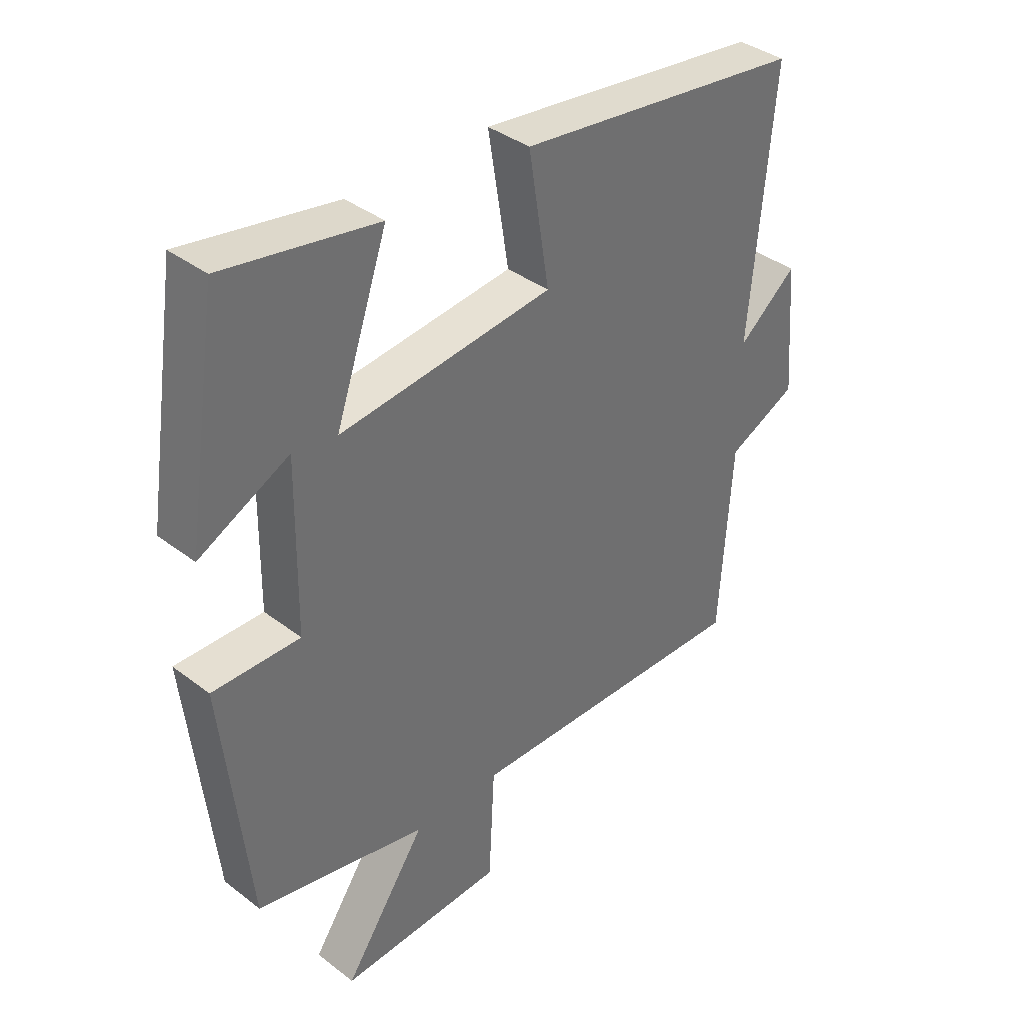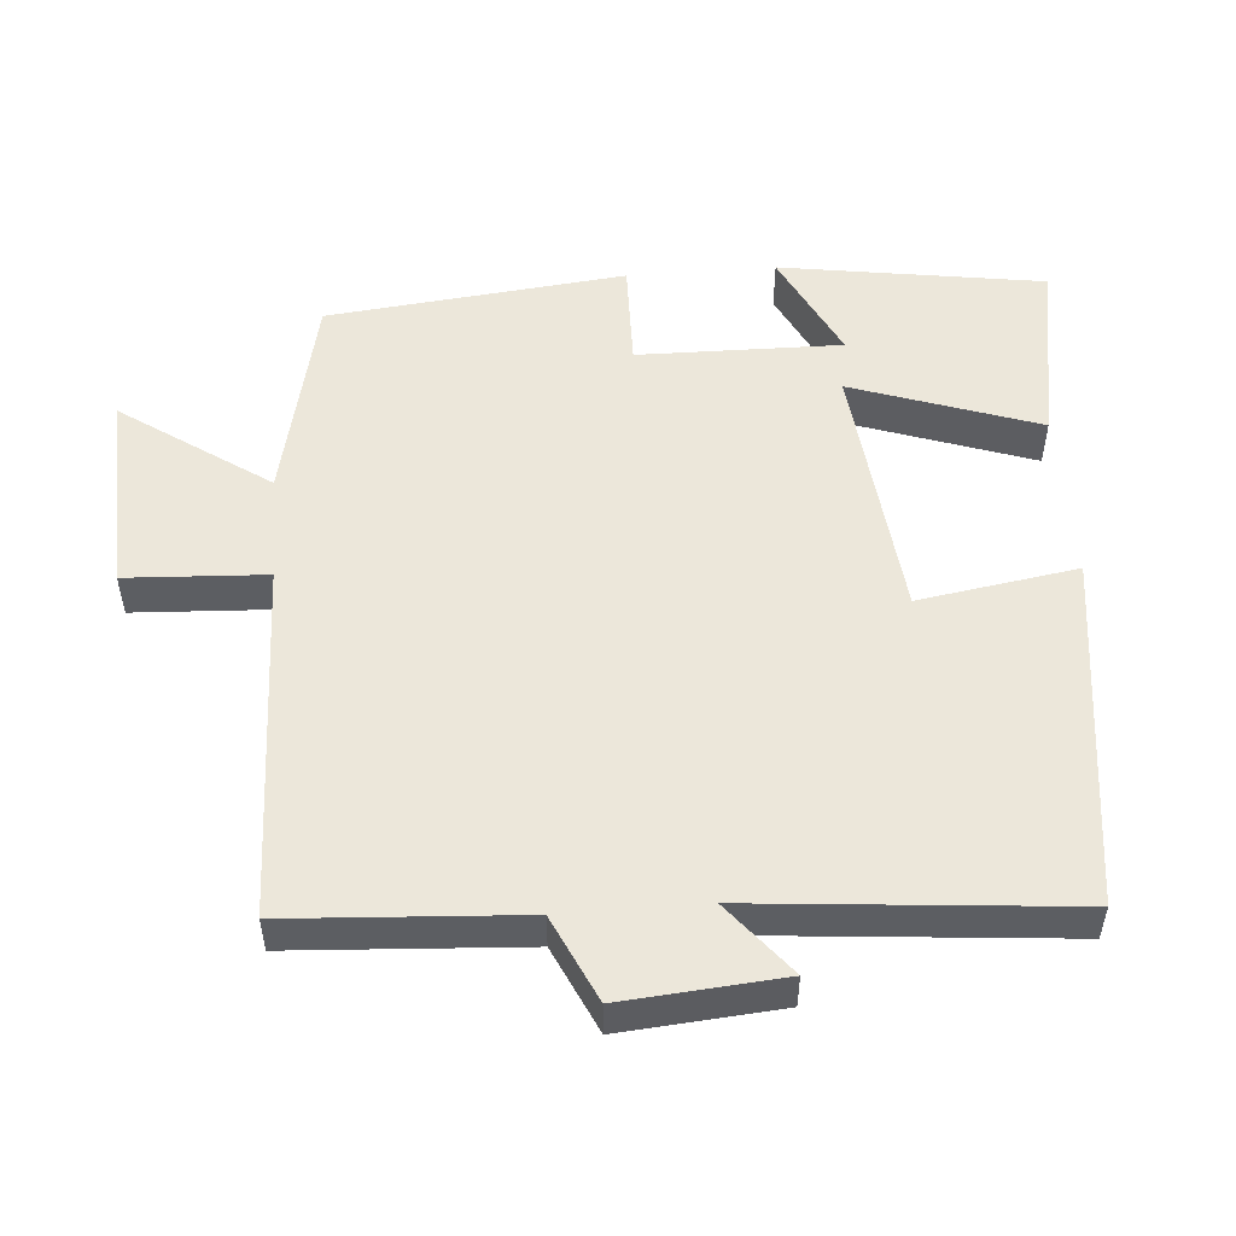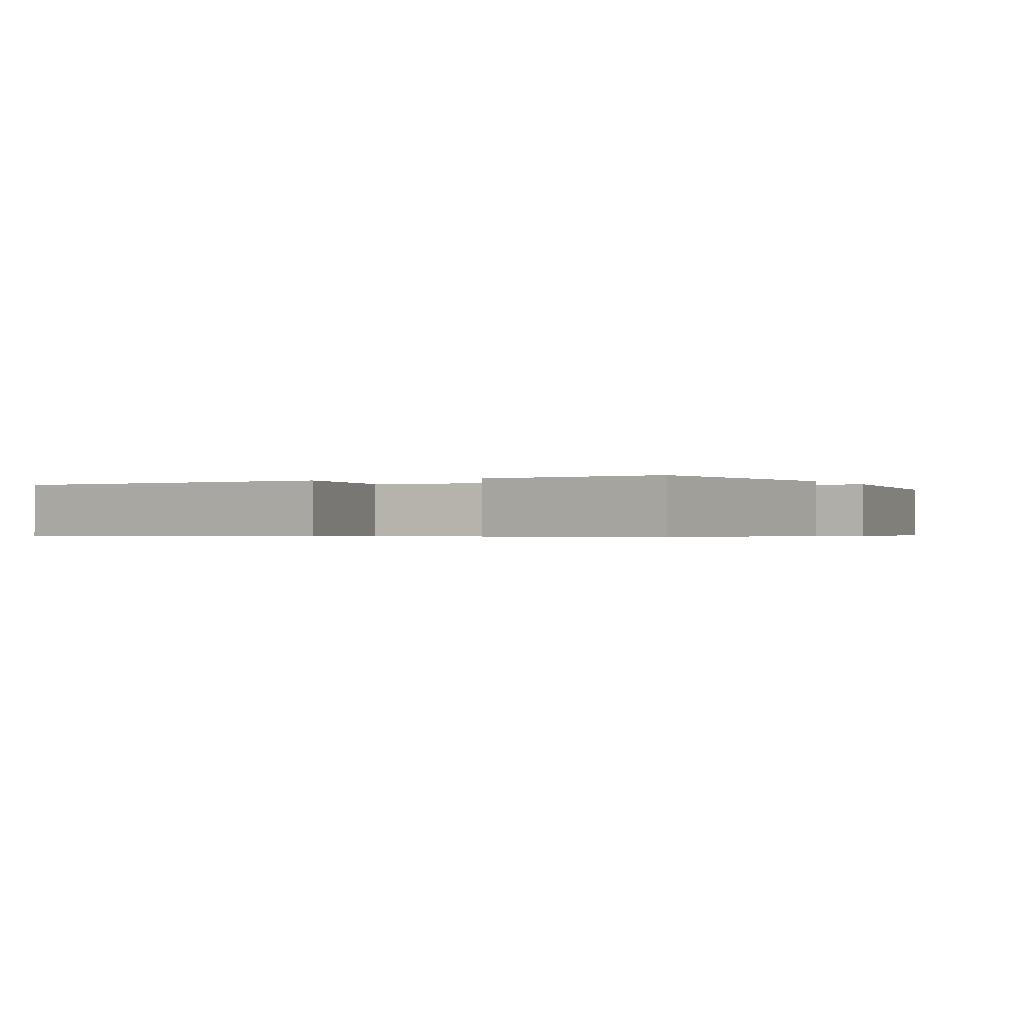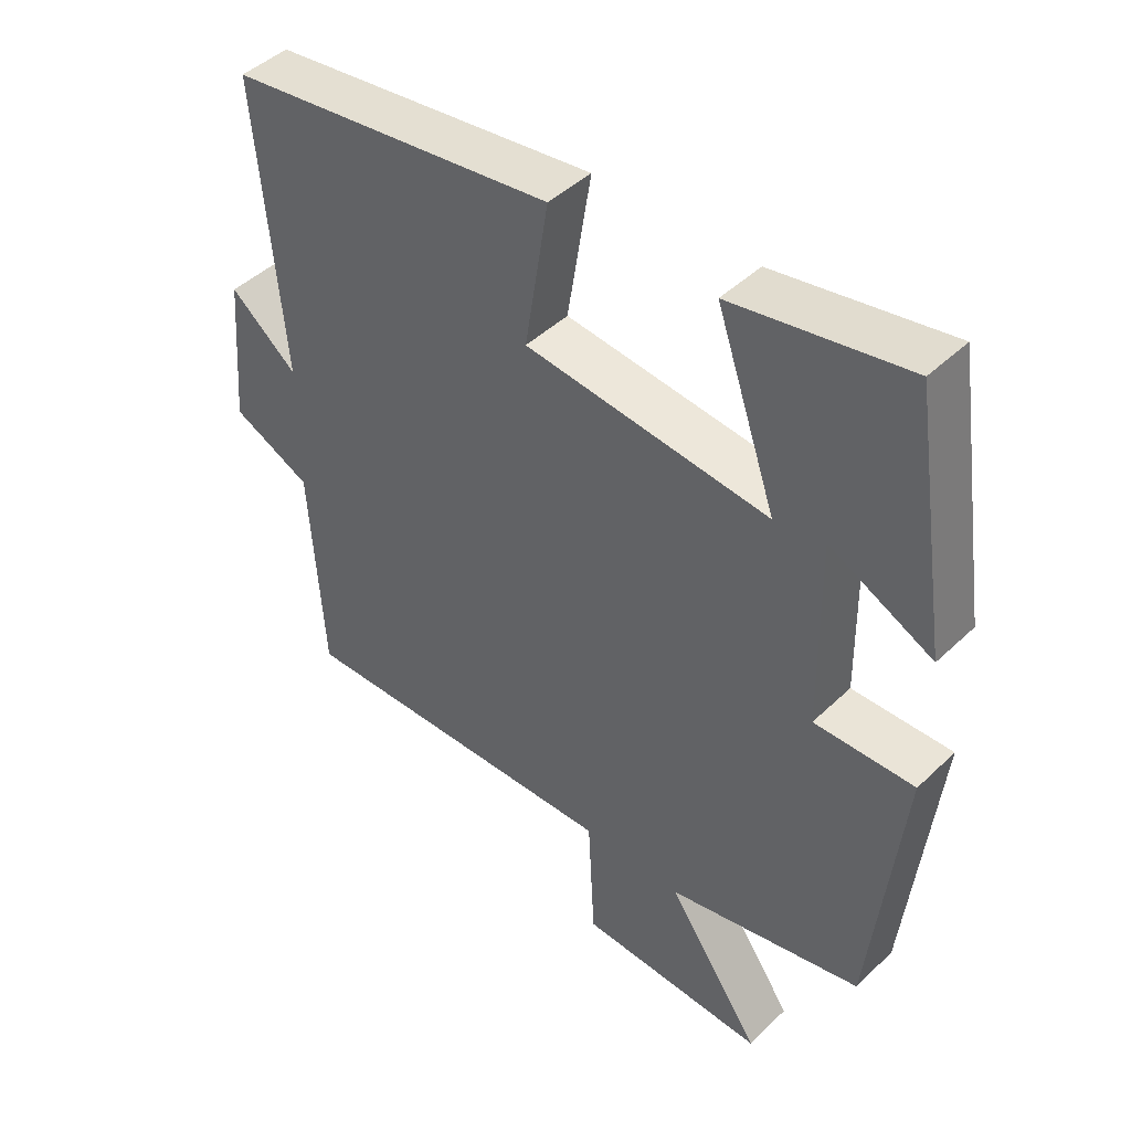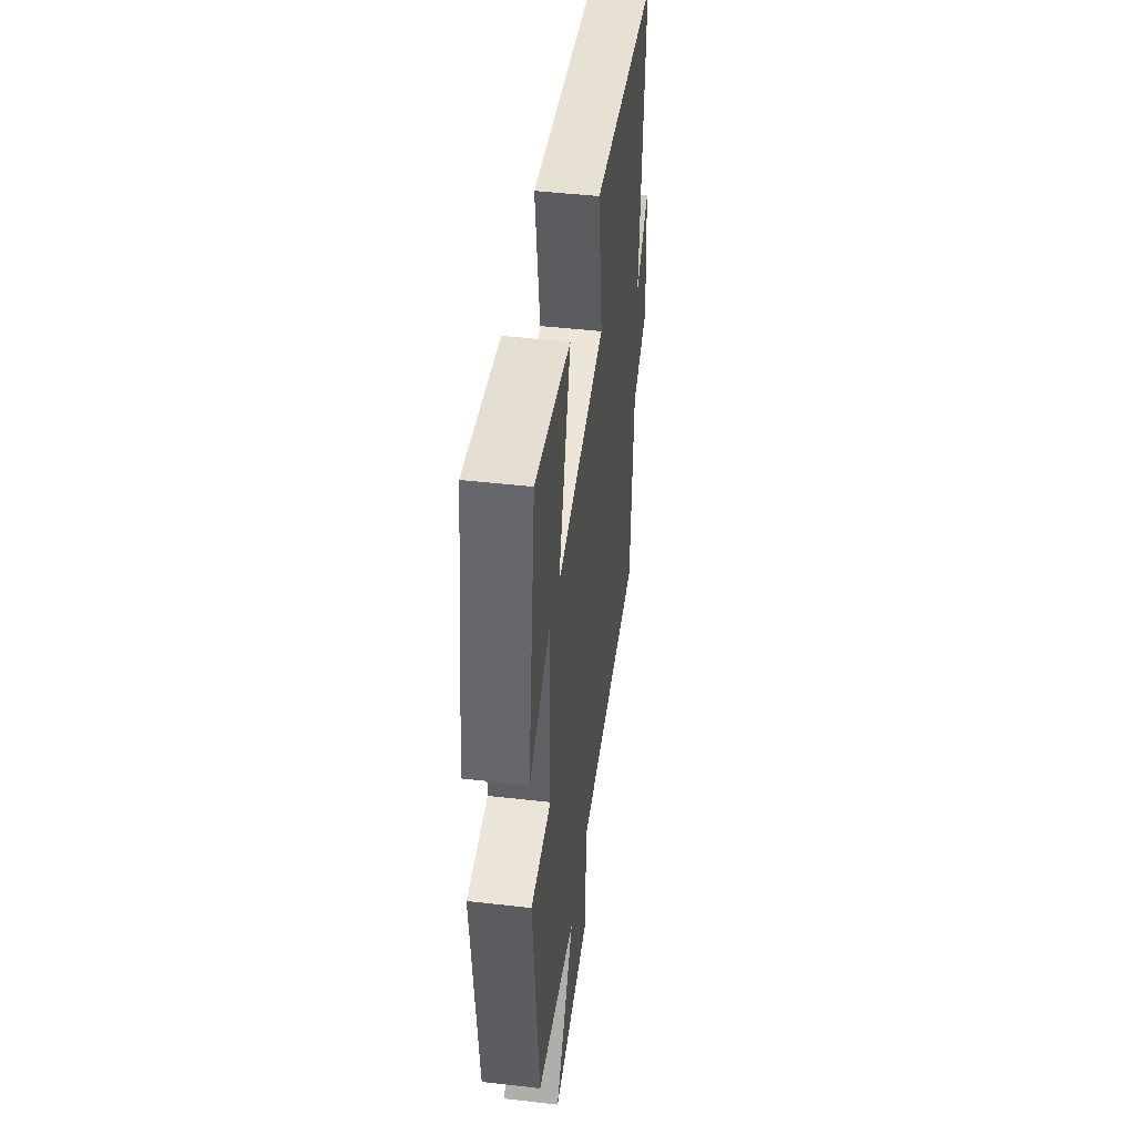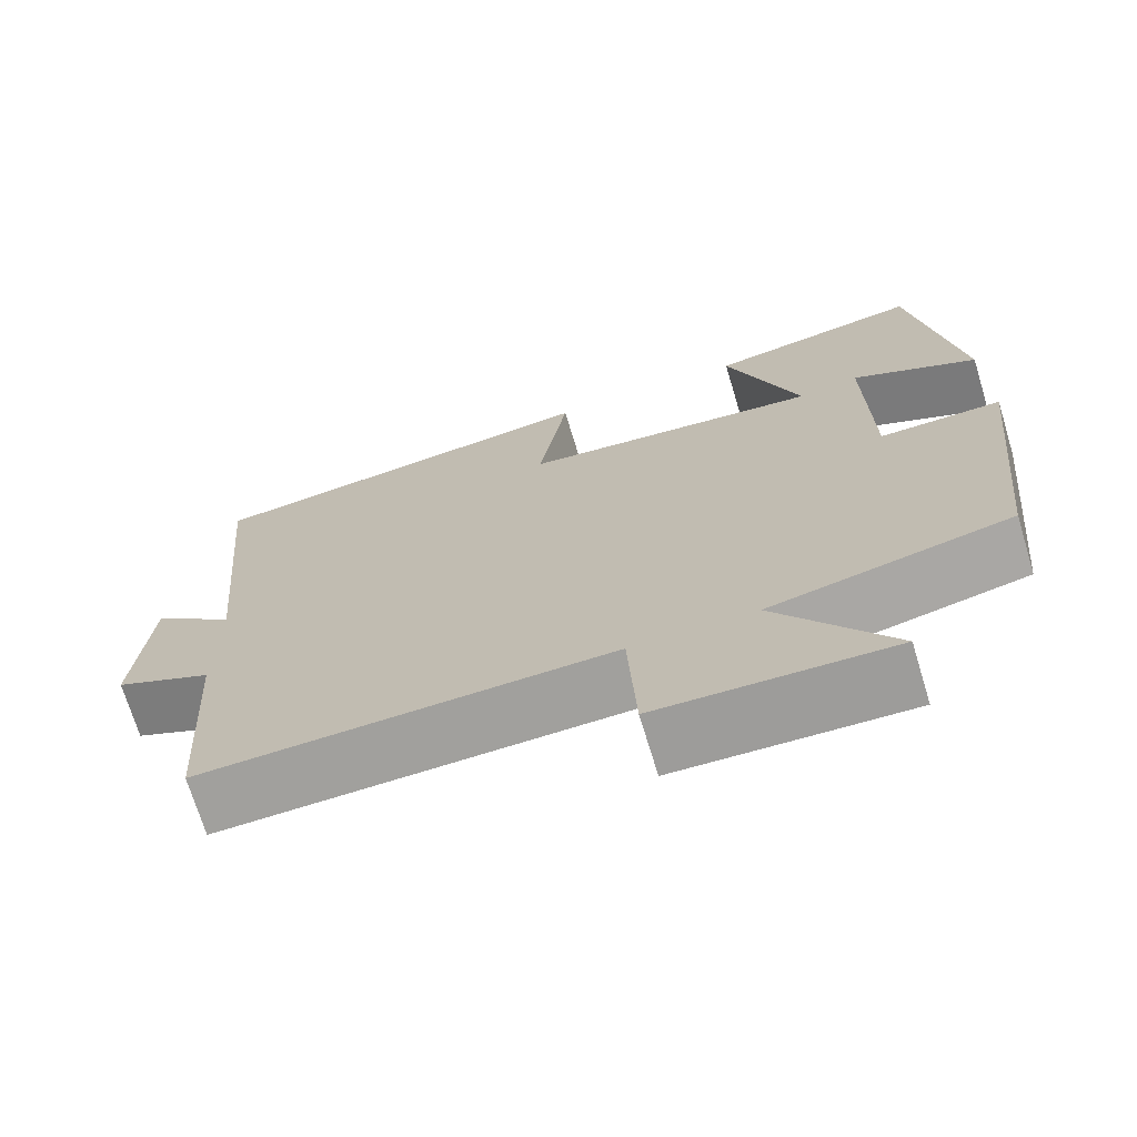
<metadata>
{"format":"obj","ext":"obj","renderer":"f3d","projection":"perspective","resolution":1024,"background":"white","views":[{"elev":38.0,"azim":134.1,"up":"+Z"},{"elev":52.2,"azim":-94.5,"up":"+Y"},{"elev":-0.5,"azim":26.2,"up":"+Y"},{"elev":45.1,"azim":42.4,"up":"+Z"},{"elev":45.8,"azim":97.5,"up":"+Z"},{"elev":-71.0,"azim":16.9,"up":"+Z"}]}
</metadata>
<code>
v 0.444 0.07 0.546
v 0.5 0.07 0.181
v 0.348 0.07 0.256
v 0.352 0.07 -0.026
v 0.5 0.07 -0.023
v 0.456 0.07 -0.435
v 0.165 0.07 -0.5
v 0.305 0.07 -0.703
v 0.025 0.07 -0.693
v 0.015 0.07 -0.5
v -0.48 0.07 -0.515
v -0.5 0.07 -0.194
v -0.618 0.07 -0.139
v -0.6 0.07 0.081
v -0.5 0.07 0
v -0.539 0.07 0.437
v -0.053 0.07 0.5
v -0.088 0.07 0.281
v 0.274 0.07 0.243
v 0.185 0.07 0.5
v 0.444 0 0.546
v 0.5 0 0.181
v 0.348 0 0.256
v 0.352 0 -0.026
v 0.5 0 -0.023
v 0.456 0 -0.435
v 0.165 0 -0.5
v 0.305 0 -0.703
v 0.025 0 -0.693
v 0.015 0 -0.5
v -0.48 0 -0.515
v -0.5 0 -0.194
v -0.618 0 -0.139
v -0.6 0 0.081
v -0.5 0 0
v -0.539 0 0.437
v -0.053 0 0.5
v -0.088 0 0.281
v 0.274 0 0.243
v 0.185 0 0.5
f 19 20 1
f 15 16 17 18
f 15 18 19
f 12 13 14 15
f 10 11 12 15
f 10 15 19
f 7 8 9 10
f 4 5 6 7
f 3 4 7 10
f 1 2 3
f 1 3 10 19
f 21 40 39
f 38 37 36 35
f 39 38 35
f 35 34 33 32
f 35 32 31 30
f 39 35 30
f 30 29 28 27
f 27 26 25 24
f 30 27 24 23
f 23 22 21
f 39 30 23 21
f 1 21 22 2
f 2 22 23 3
f 3 23 24 4
f 4 24 25 5
f 5 25 26 6
f 6 26 27 7
f 7 27 28 8
f 8 28 29 9
f 9 29 30 10
f 10 30 31 11
f 11 31 32 12
f 12 32 33 13
f 13 33 34 14
f 14 34 35 15
f 15 35 36 16
f 16 36 37 17
f 17 37 38 18
f 18 38 39 19
f 19 39 40 20
f 20 40 21 1

</code>
